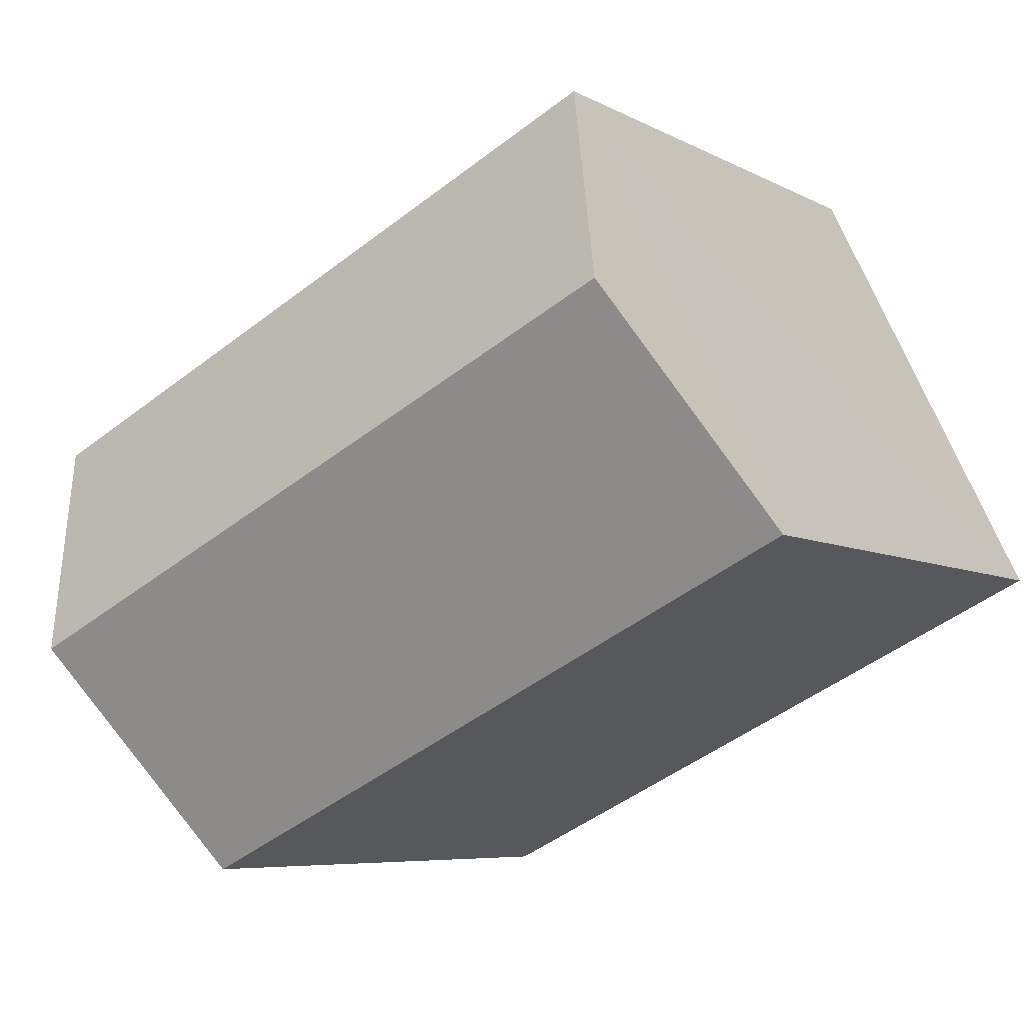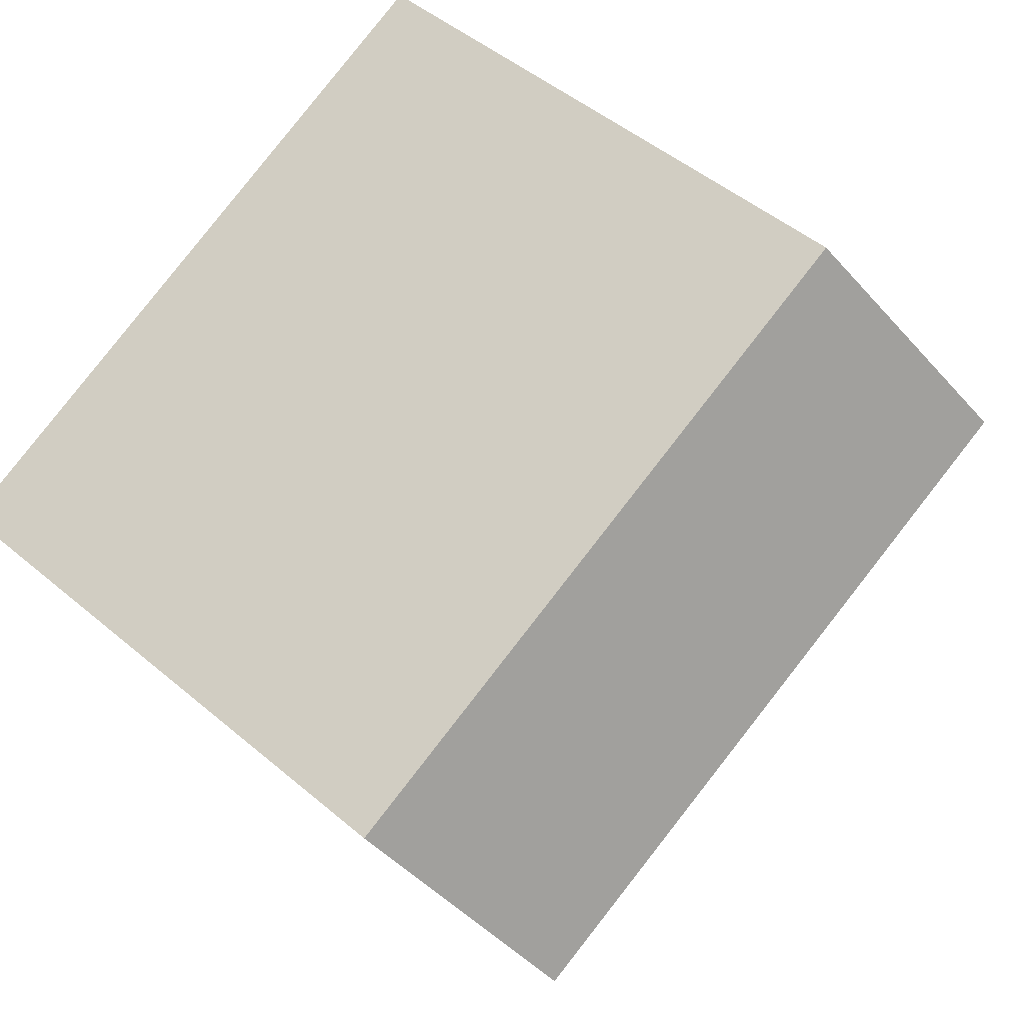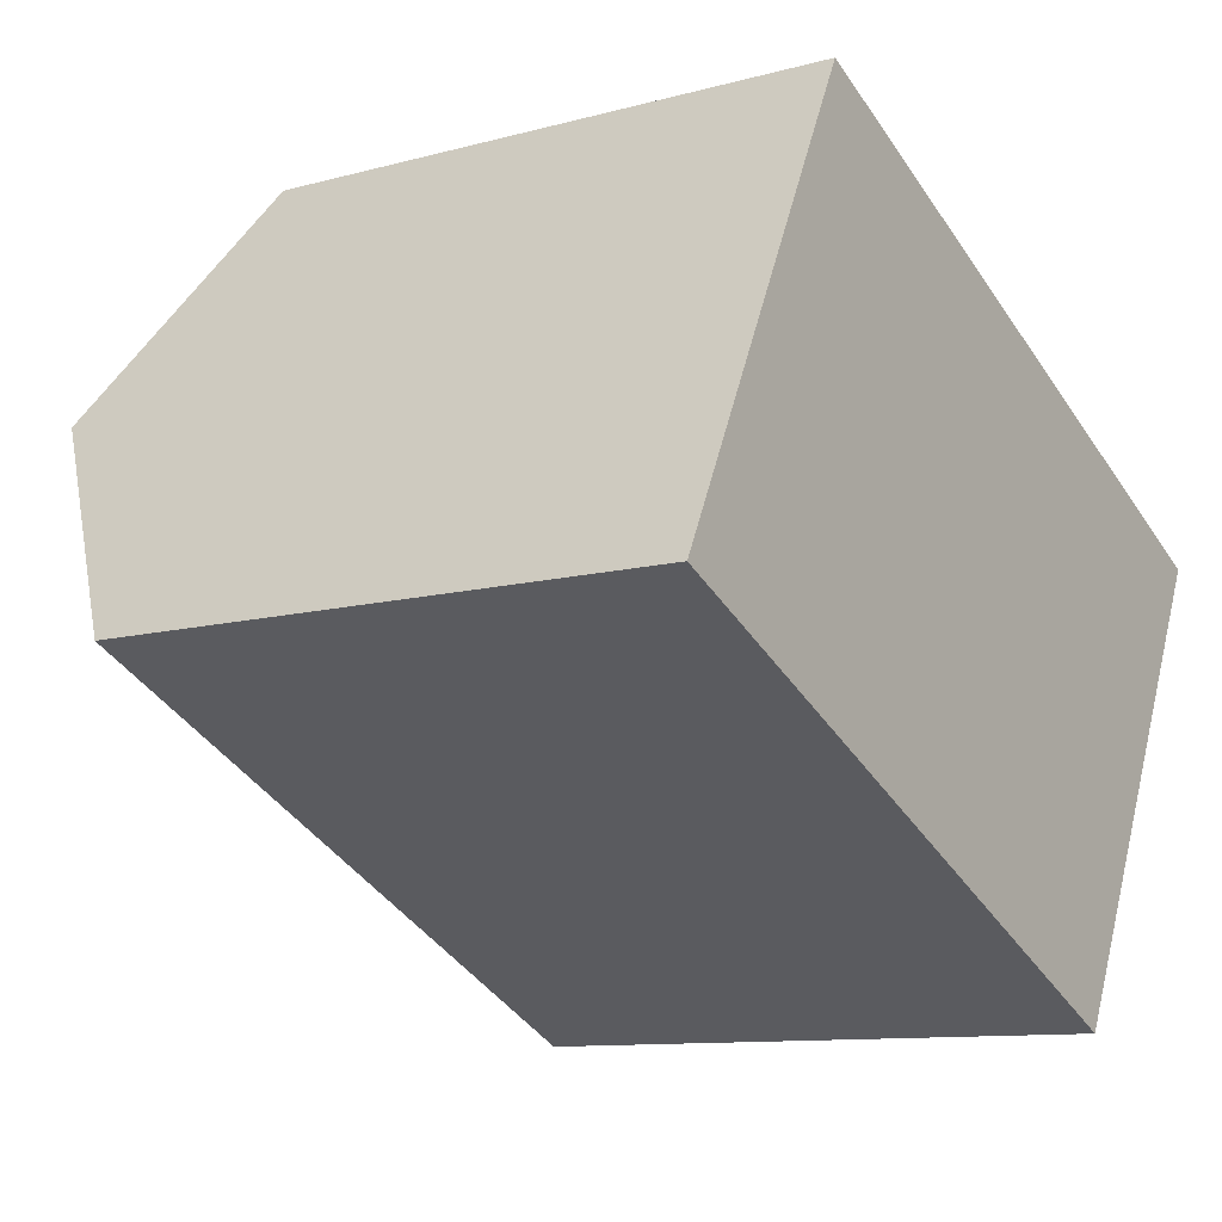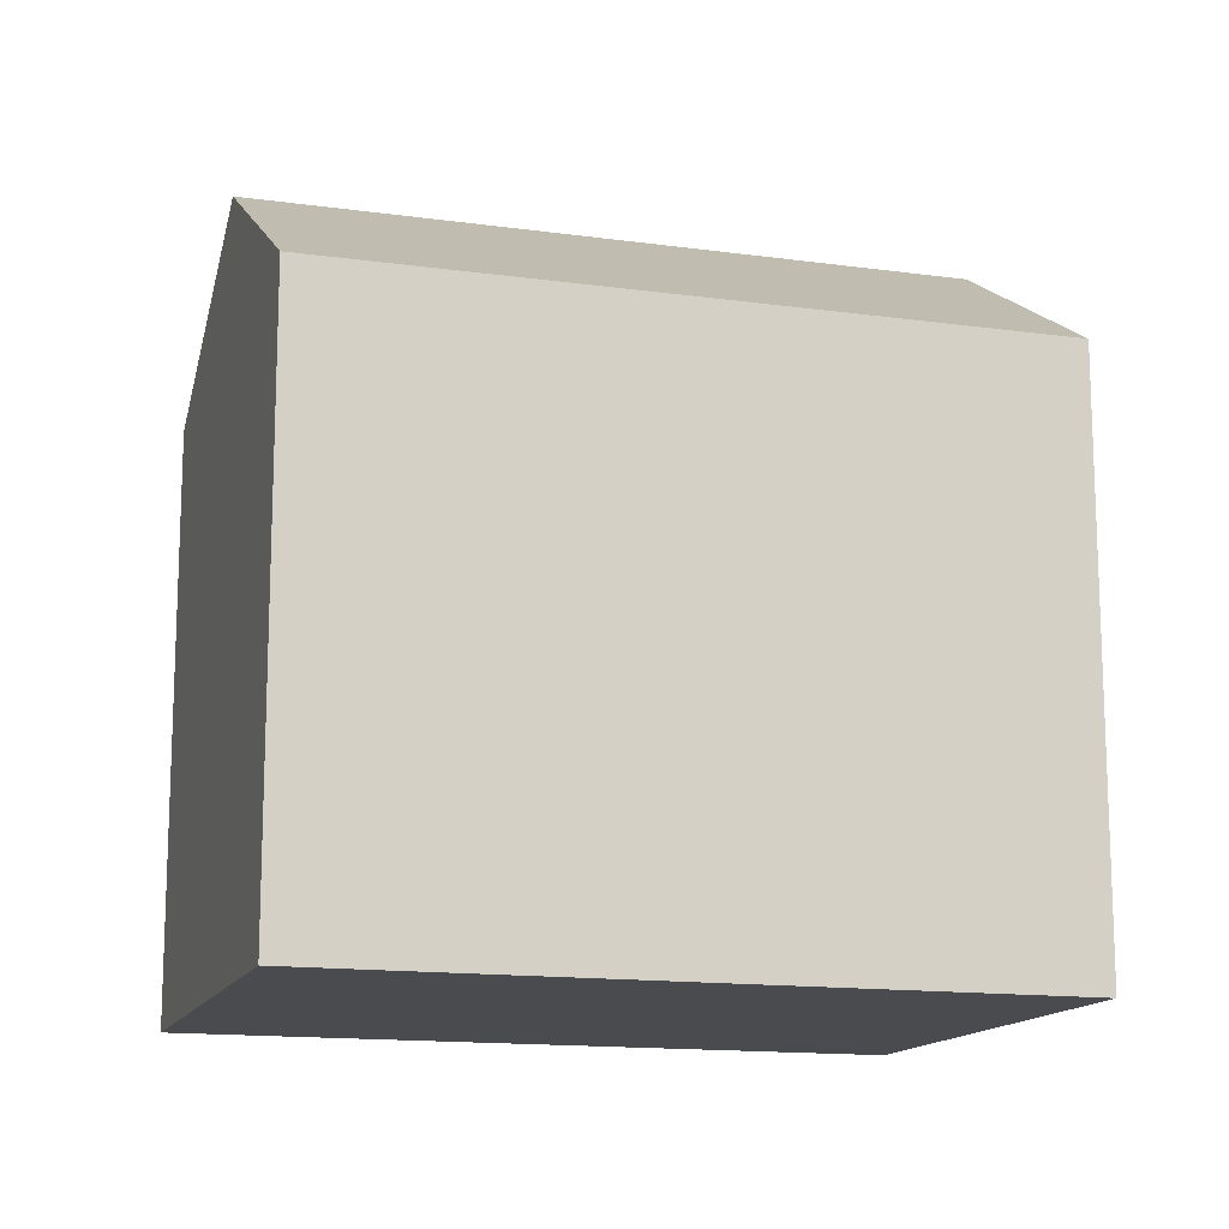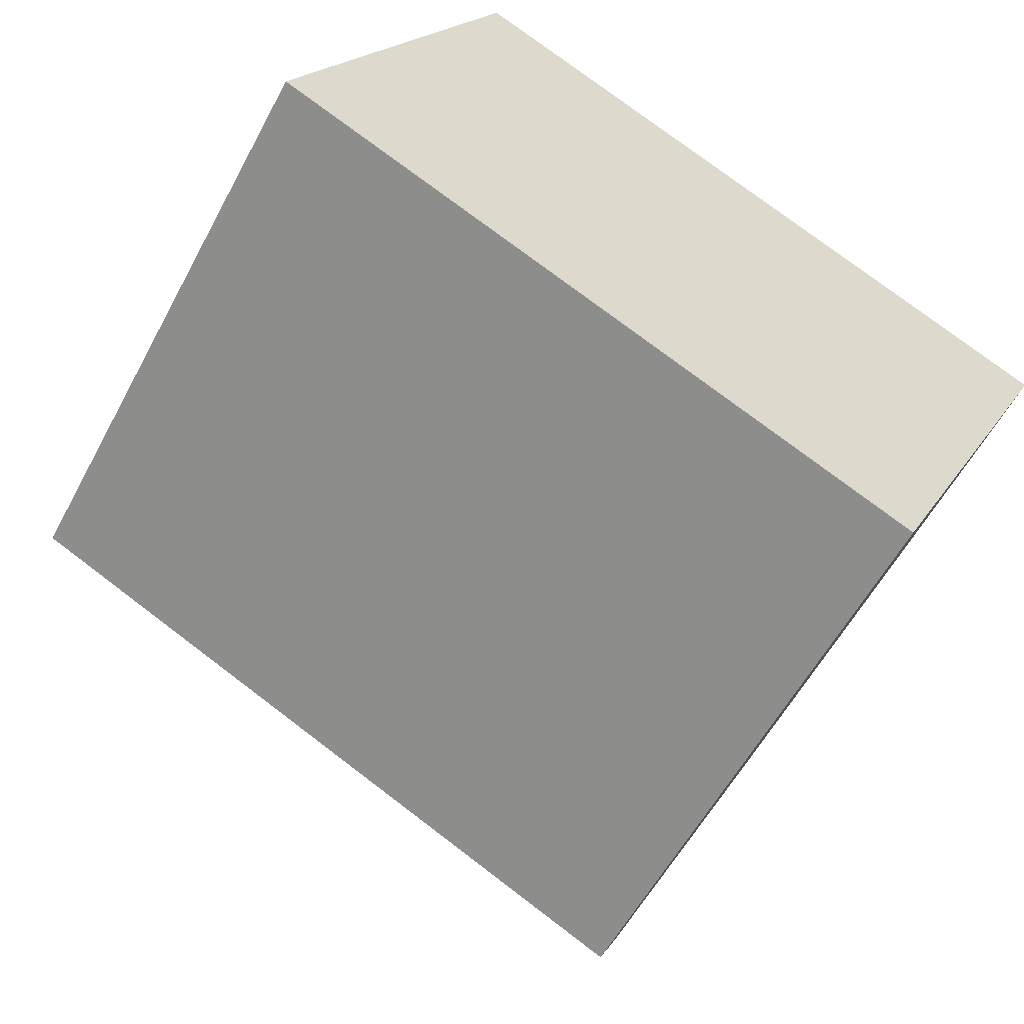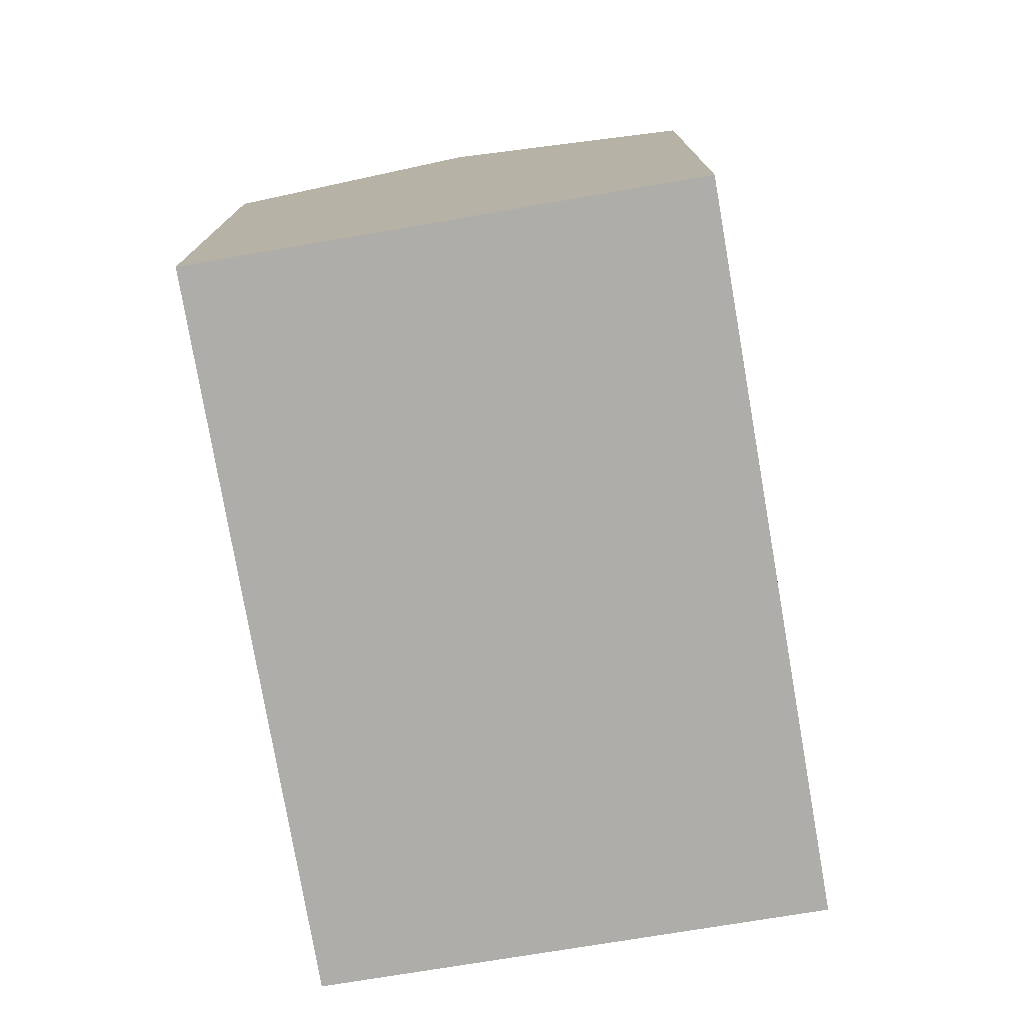
<metadata>
{"format":"obj","ext":"obj","renderer":"f3d","projection":"perspective","resolution":1024,"background":"white","views":[{"elev":-6.5,"azim":-147.1,"up":"+Z"},{"elev":48.8,"azim":133.2,"up":"+Z"},{"elev":-10.5,"azim":-55.5,"up":"+Z"},{"elev":-14.3,"azim":-171.3,"up":"+Y"},{"elev":-57.5,"azim":-27.9,"up":"+Z"},{"elev":-77.1,"azim":125.5,"up":"+Y"}]}
</metadata>
<code>
v  0.13 14.04 0.263
v  7.024 13.87 -3.369
v  0 13.87 8.495e-16
v  2.641 17.38 5.351
v  18.13 17.38 -2.078
v  7.344 13.87 -3.523
v  9.177 13.87 -4.402
v  15.53 13.87 -7.449
v  15.68 14.07 -7.142
v  5.288 13.87 10.71
v  20.71 13.89 3.268
v  0 0 0
v  0.13 -1.61e-17 0.263
v  5.288 -6.56e-16 10.71
v  2.641 -3.277e-16 5.351
v  20.71 -2.001e-16 3.268
v  15.53 4.561e-16 -7.449
v  18.13 1.272e-16 -2.078
v  15.68 4.373e-16 -7.142
v  7.024 2.063e-16 -3.369
v  9.177 2.695e-16 -4.402
v  7.344 2.157e-16 -3.523
g defaultobject
f 1 2 3
f 2 1 4
f 2 4 5
f 2 5 6
f 6 5 7
f 7 5 8
f 8 5 9
f 10 5 4
f 5 10 11
f 1 10 4
f 10 1 3
f 10 3 12
f 10 12 13
f 10 13 14
f 14 13 15
f 10 16 11
f 16 10 14
f 16 5 11
f 5 16 9
f 9 16 8
f 8 16 17
f 17 16 18
f 17 18 19
f 17 7 8
f 7 17 6
f 6 17 2
f 2 17 3
f 3 17 20
f 3 20 12
f 20 17 21
f 20 21 22
f 14 18 16
f 18 14 19
f 19 14 17
f 17 14 21
f 21 14 22
f 22 14 20
f 20 14 13
f 20 13 12
f 13 14 15

</code>
